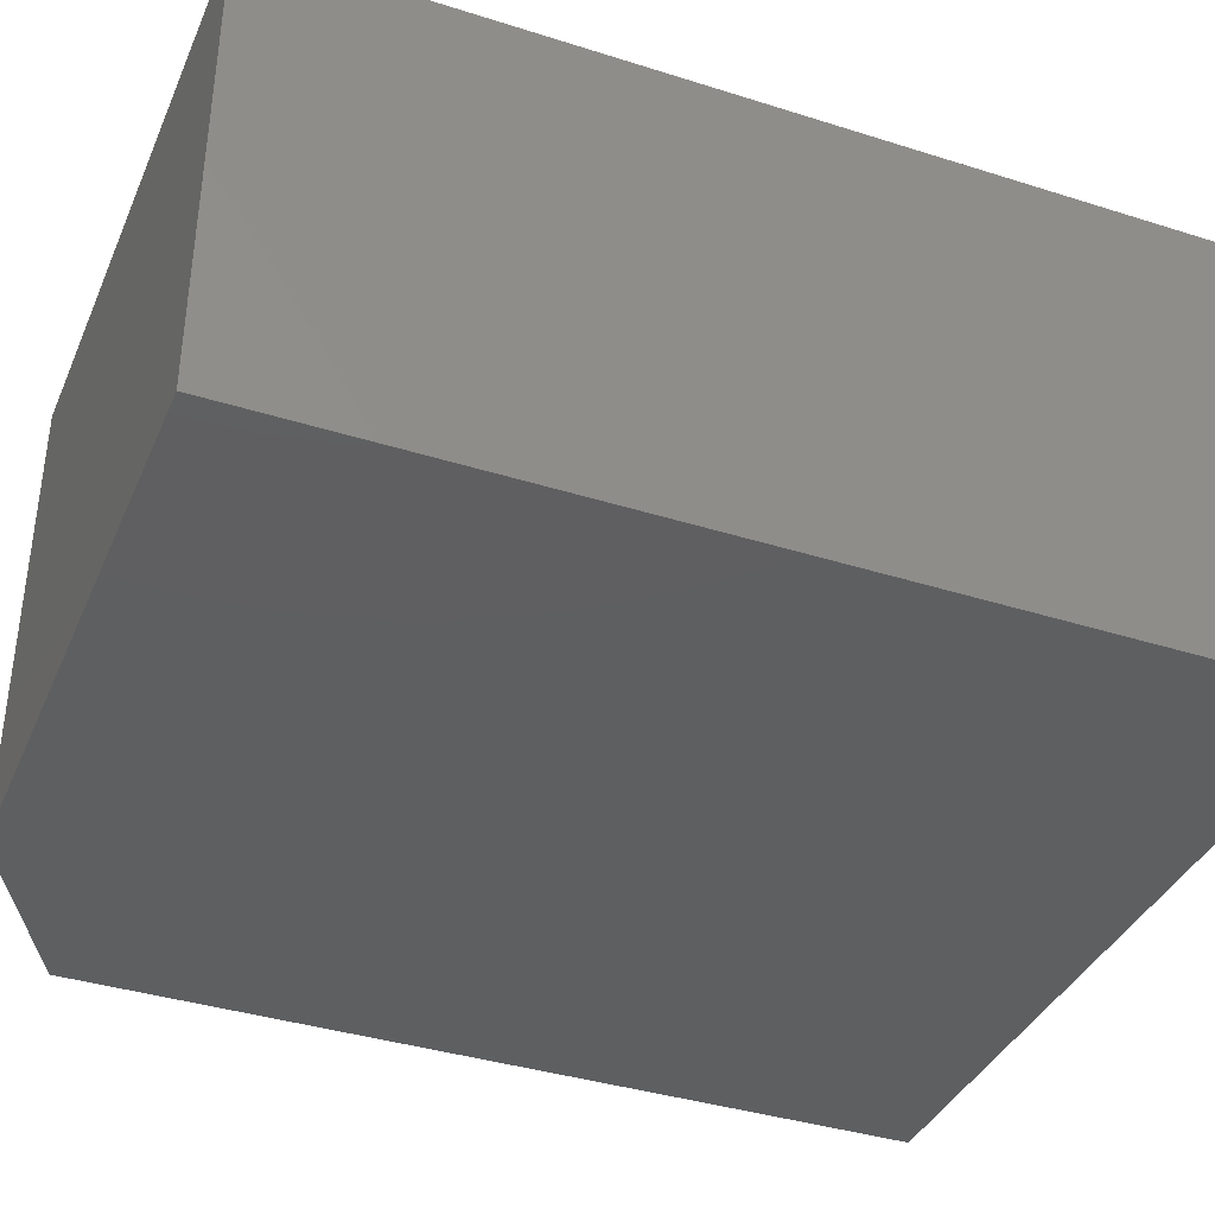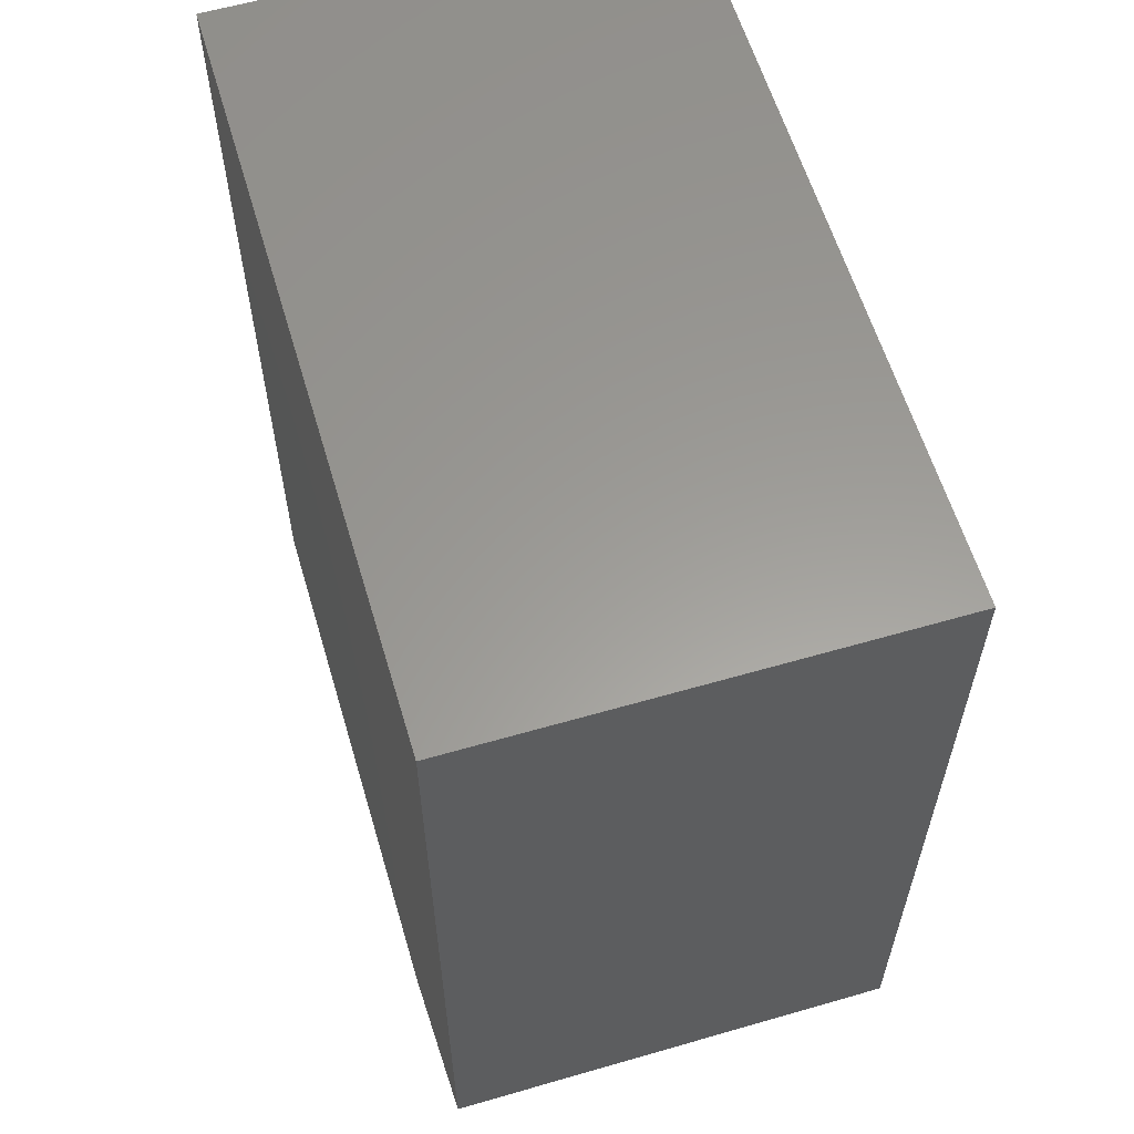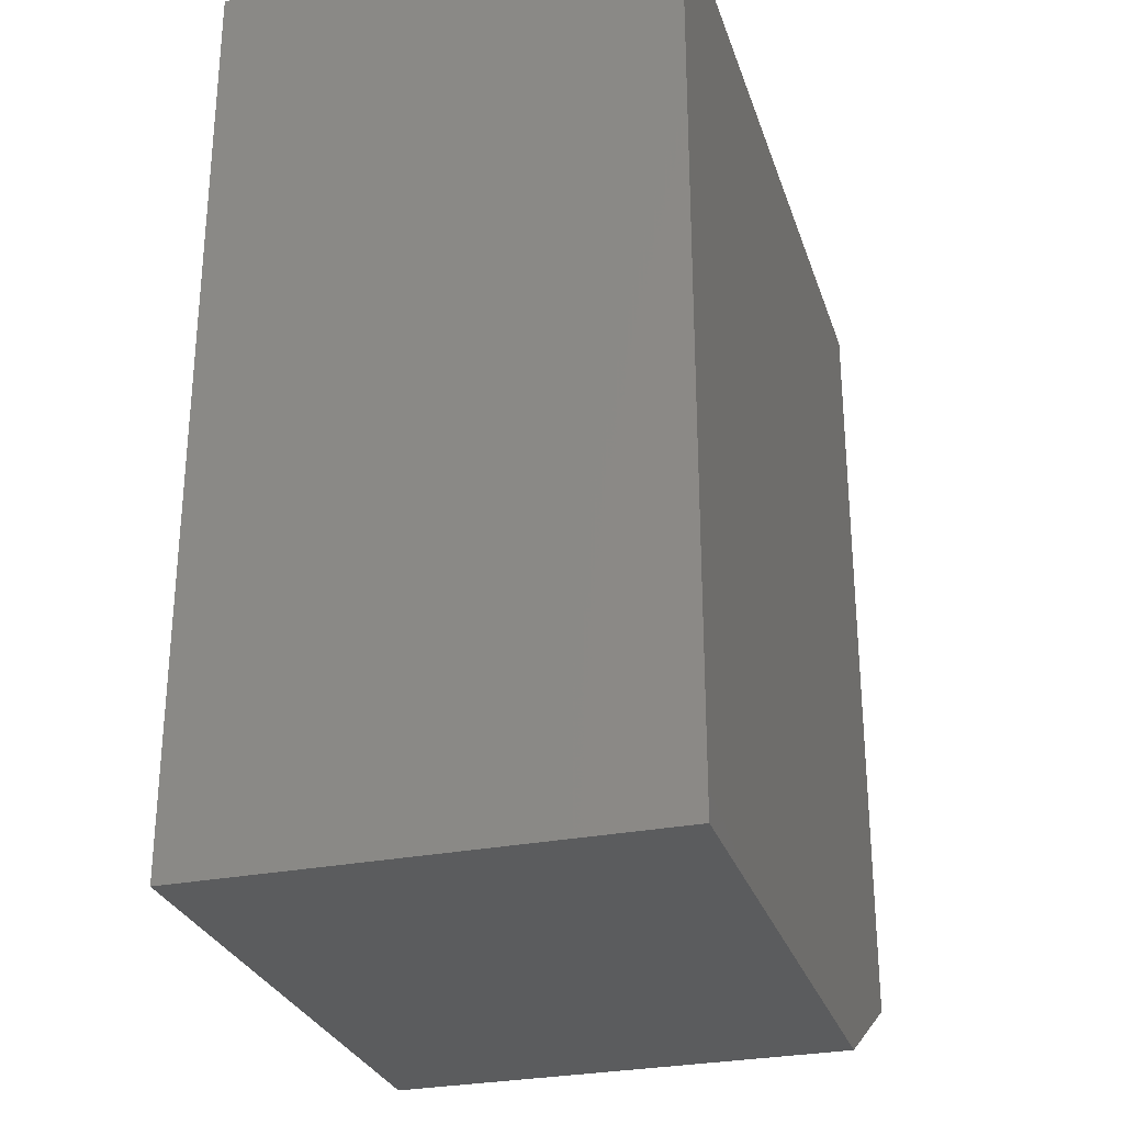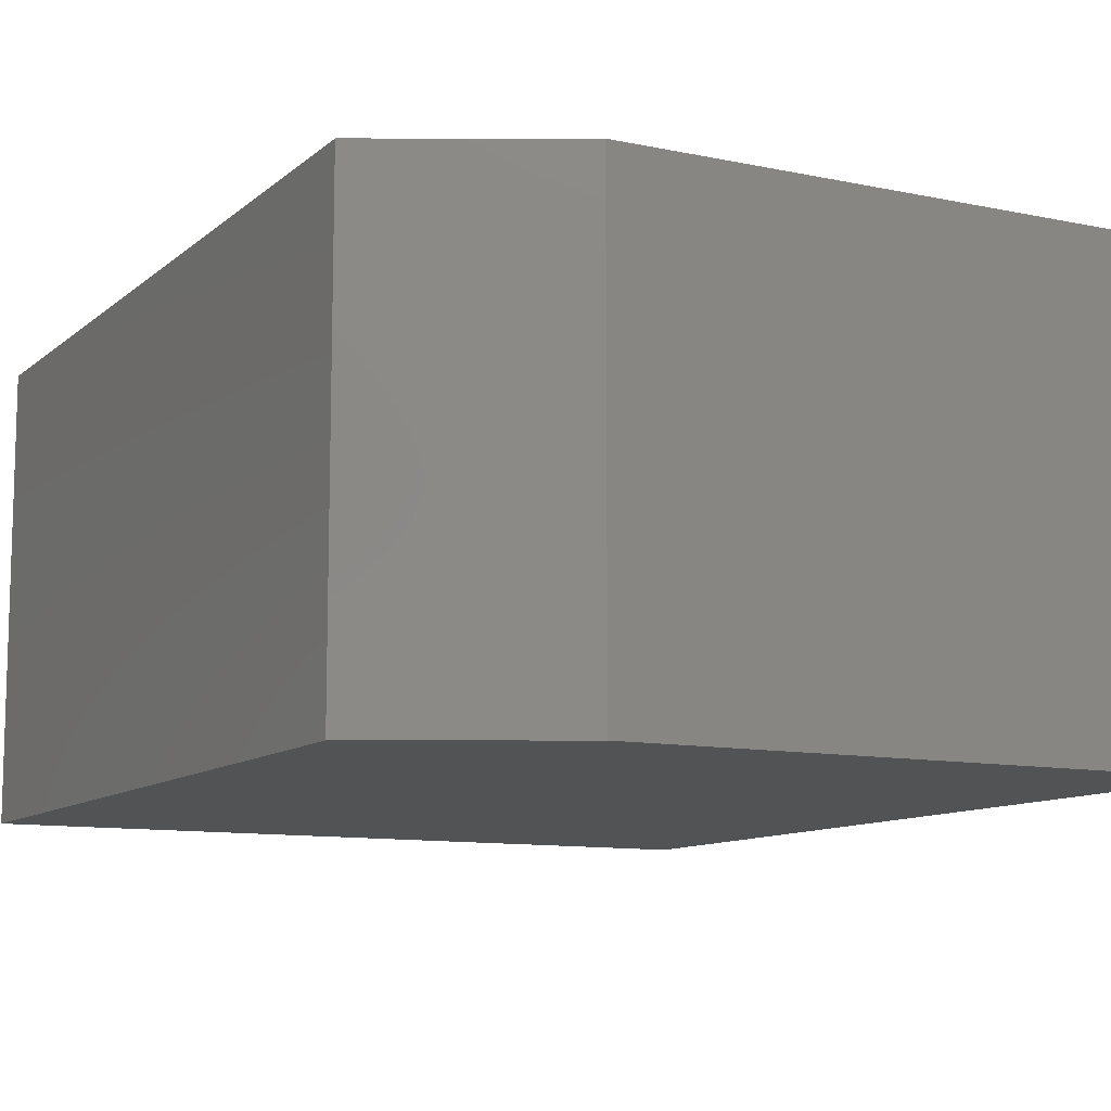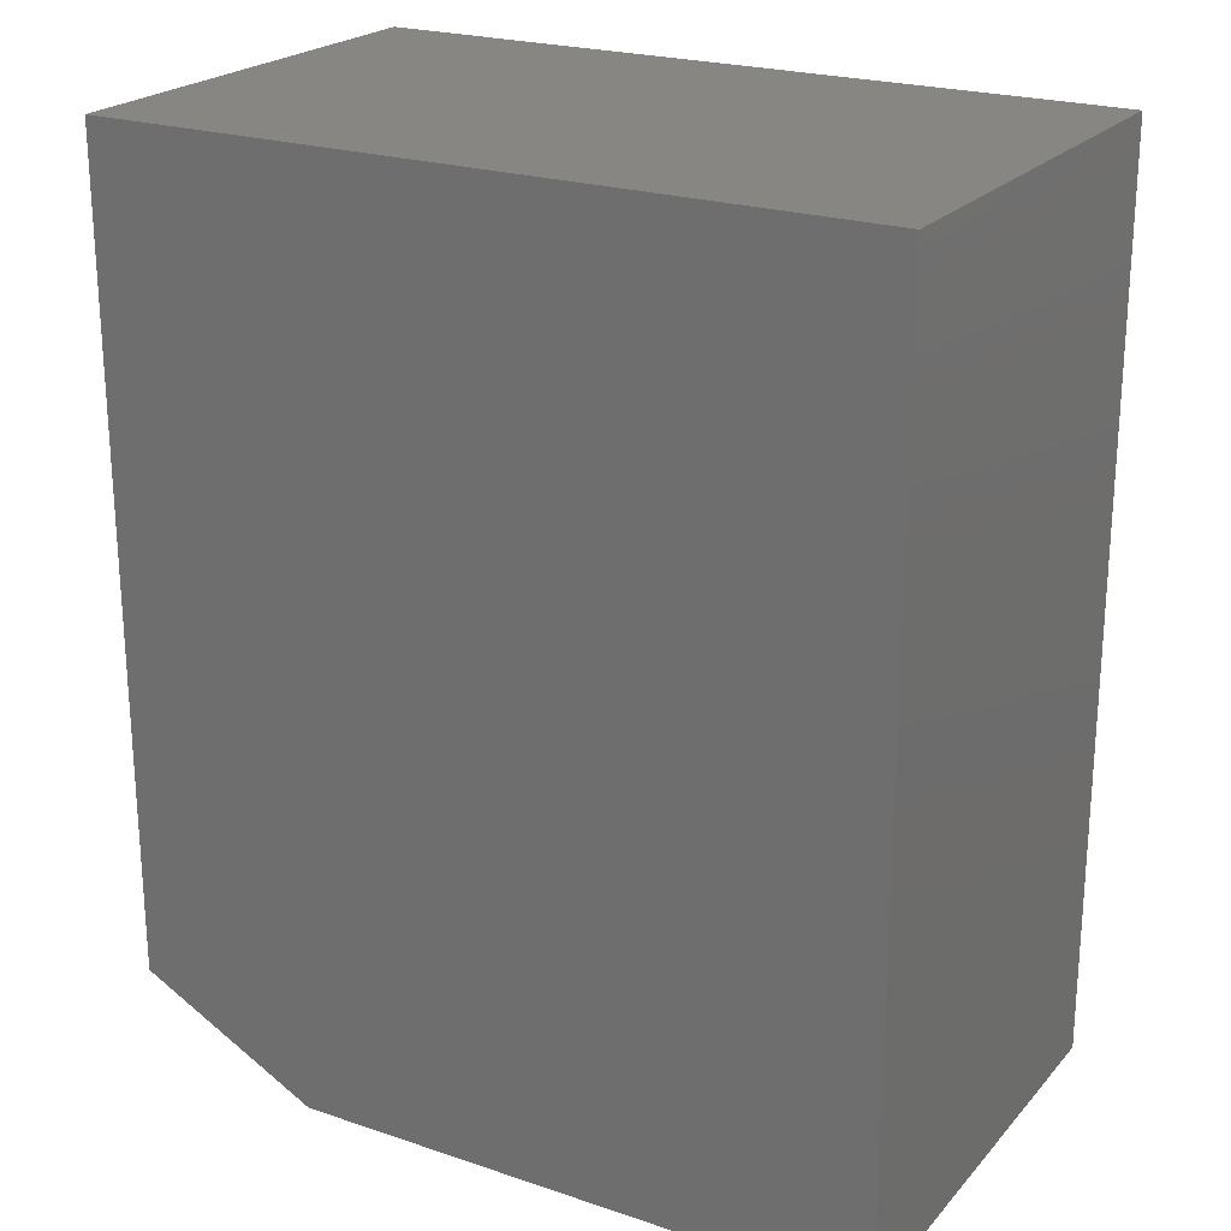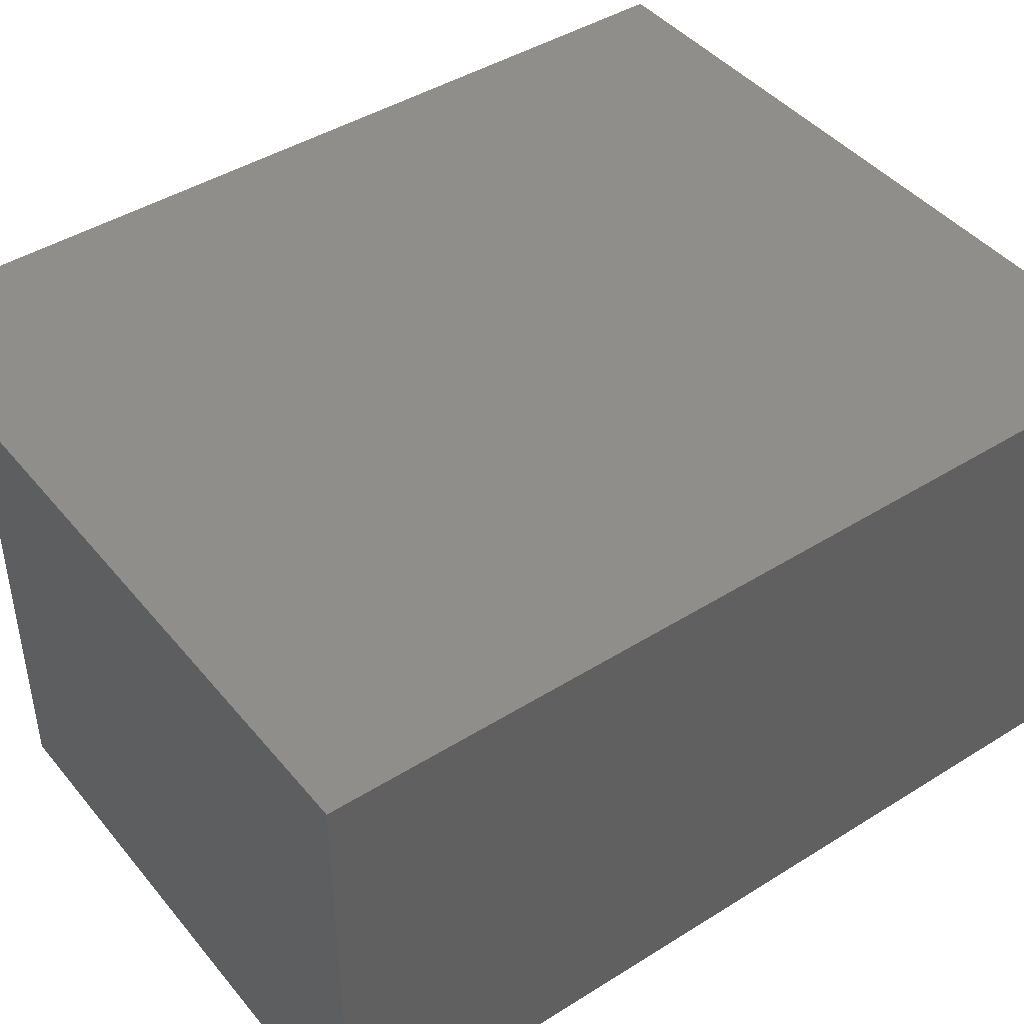
<metadata>
{"format":"stl","ext":"stl","renderer":"f3d","projection":"perspective","resolution":1024,"background":"white","views":[{"elev":-38.0,"azim":-111.9,"up":"+Y"},{"elev":60.0,"azim":73.5,"up":"+Z"},{"elev":-28.6,"azim":-73.4,"up":"+Z"},{"elev":-10.5,"azim":152.1,"up":"+Y"},{"elev":22.6,"azim":-150.0,"up":"+Z"},{"elev":43.6,"azim":-126.4,"up":"+Y"}]}
</metadata>
<code>
# stl→obj: 10 verts, 16 faces
v 0.6237 -0.375 0.75
v 4.592e-17 -0.375 0.75
v 0.6237 -0.375 0.07812
v 0 -0.375 0
v 0.4752 -0.375 -2.91e-17
v 0.4752 0 -2.91e-17
v 0 0 0
v 0.6237 0 0.07812
v 4.592e-17 0 0.75
v 0.6237 0 0.75
f 1 2 3
f 3 2 4
f 3 4 5
f 6 7 8
f 8 7 9
f 8 9 10
f 3 8 1
f 1 8 10
f 4 7 5
f 5 7 6
f 5 6 3
f 3 6 8
f 2 9 4
f 4 9 7
f 1 10 2
f 2 10 9

</code>
